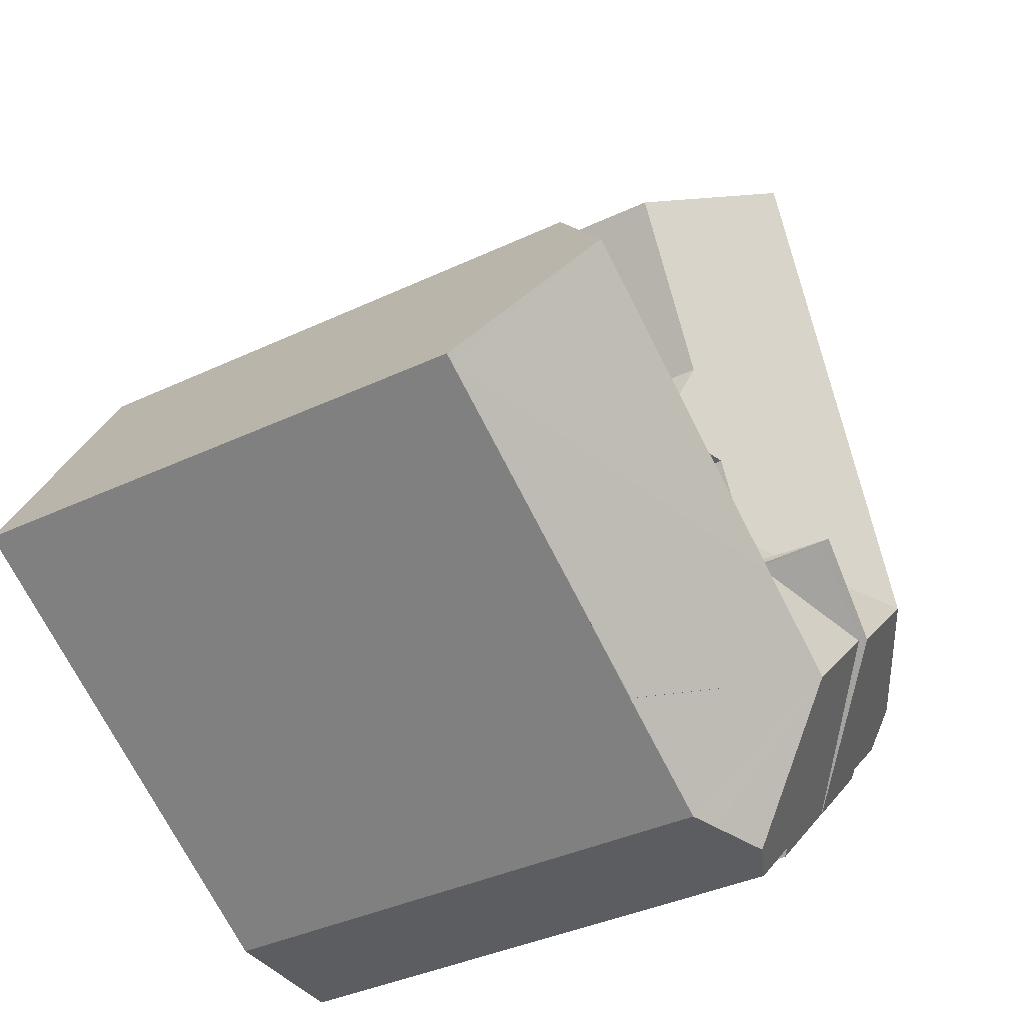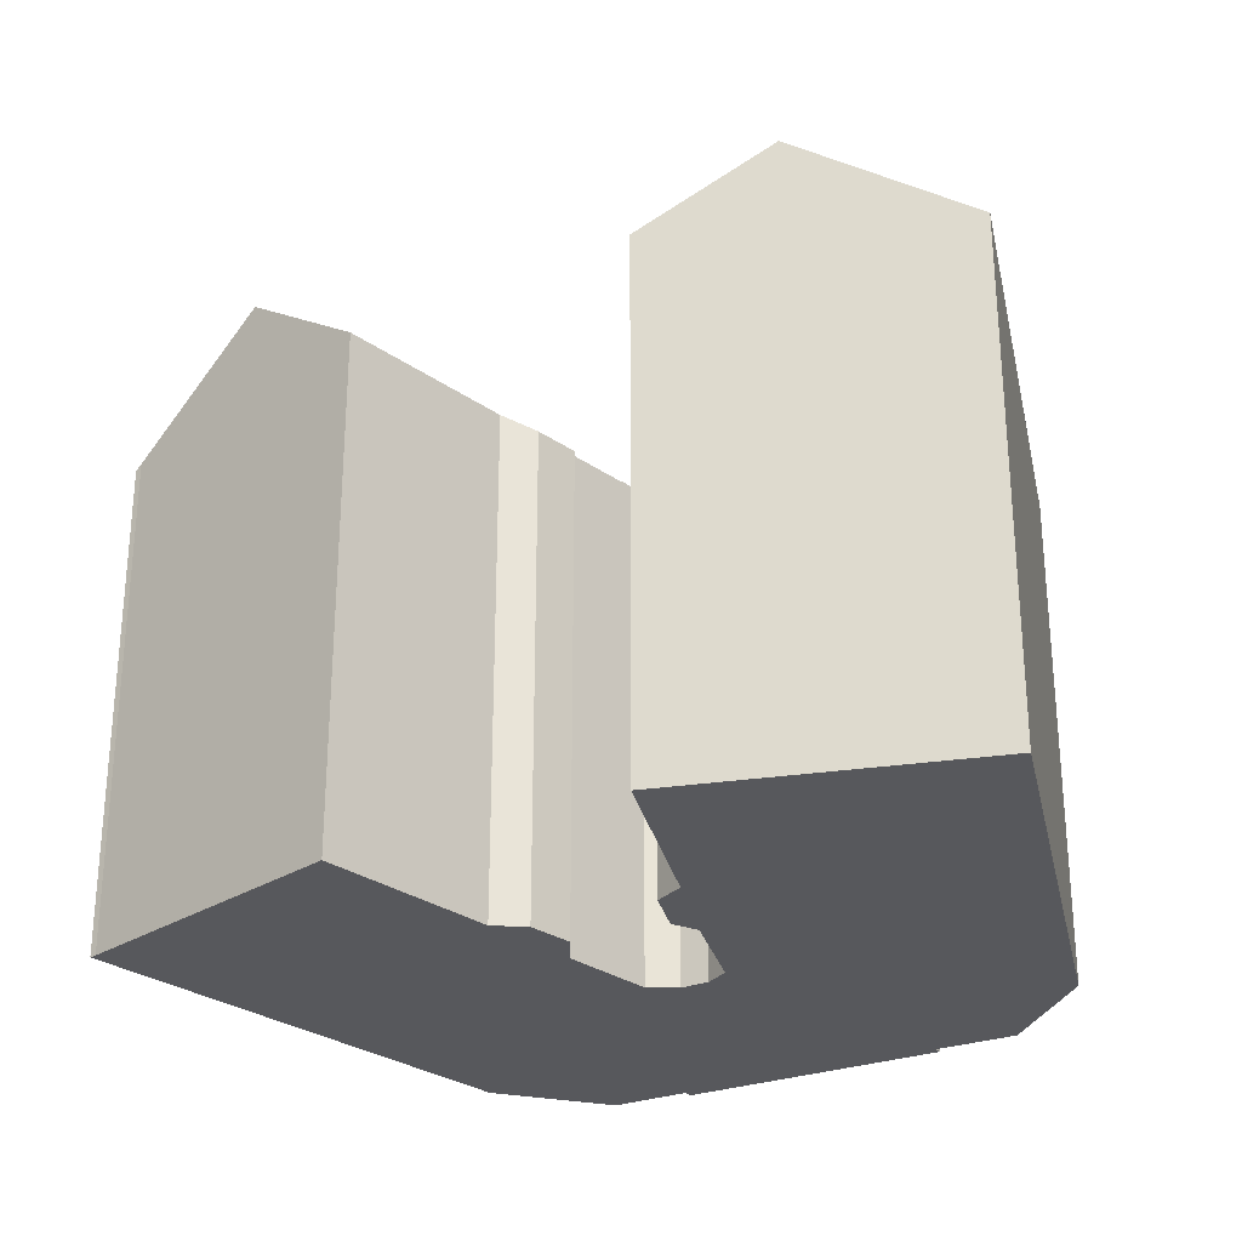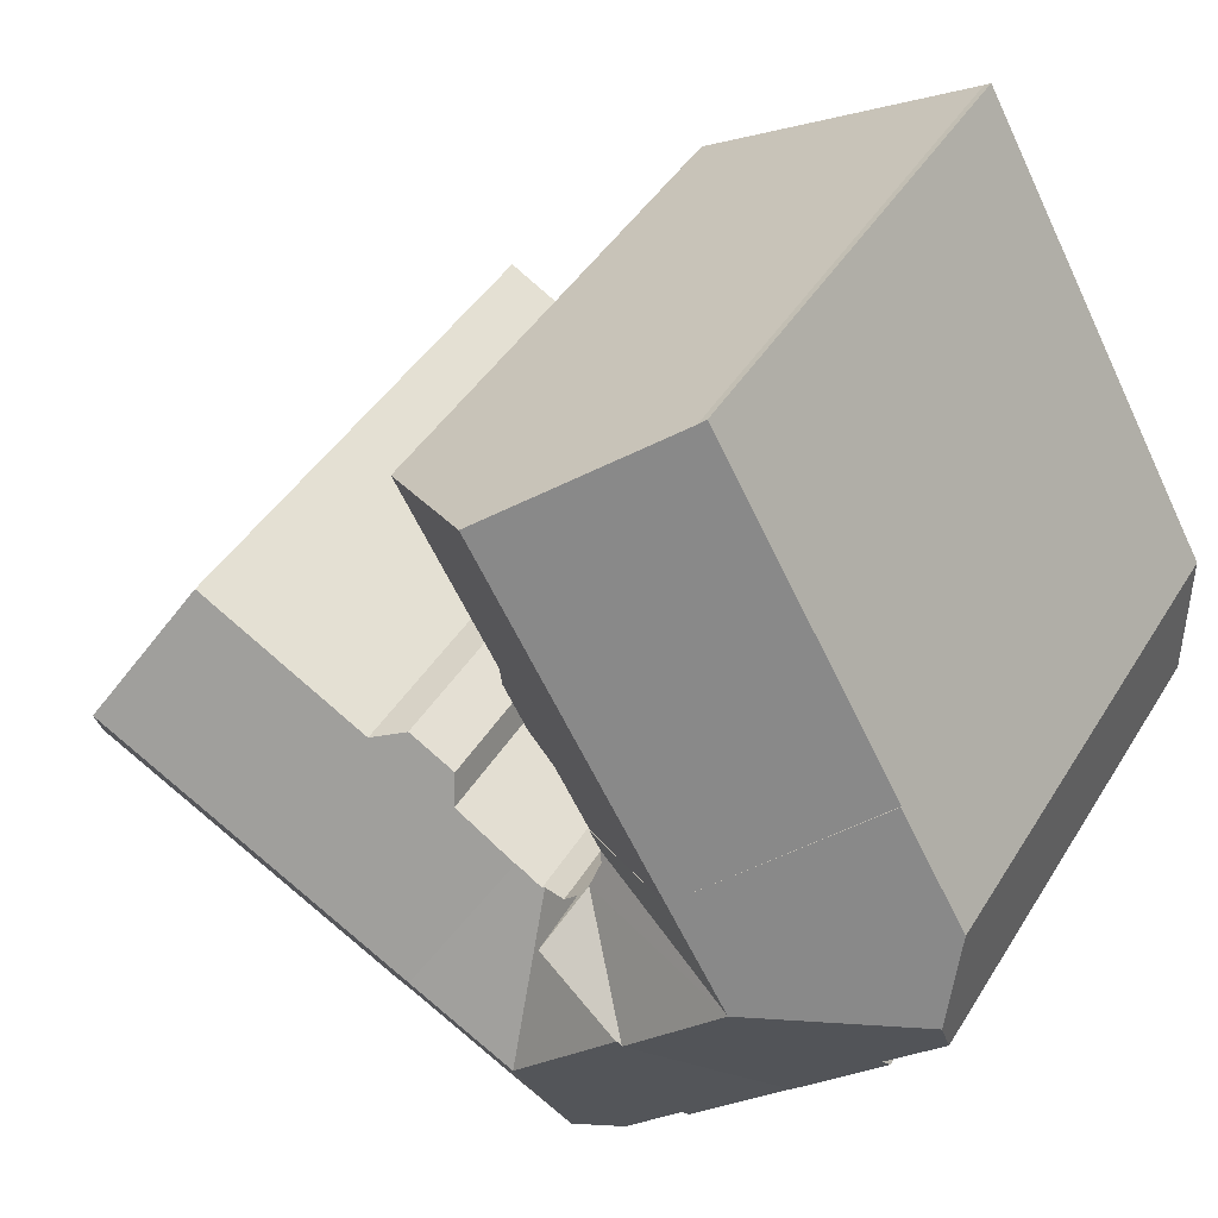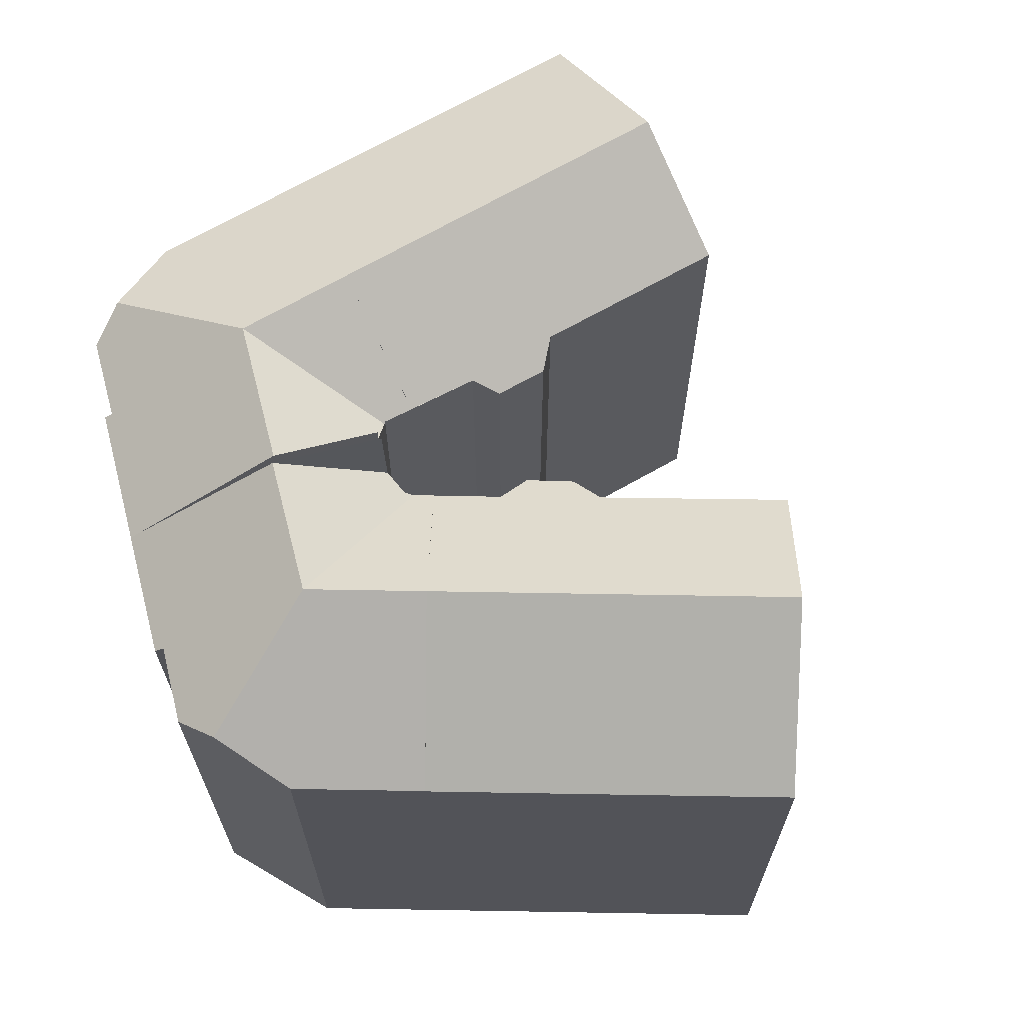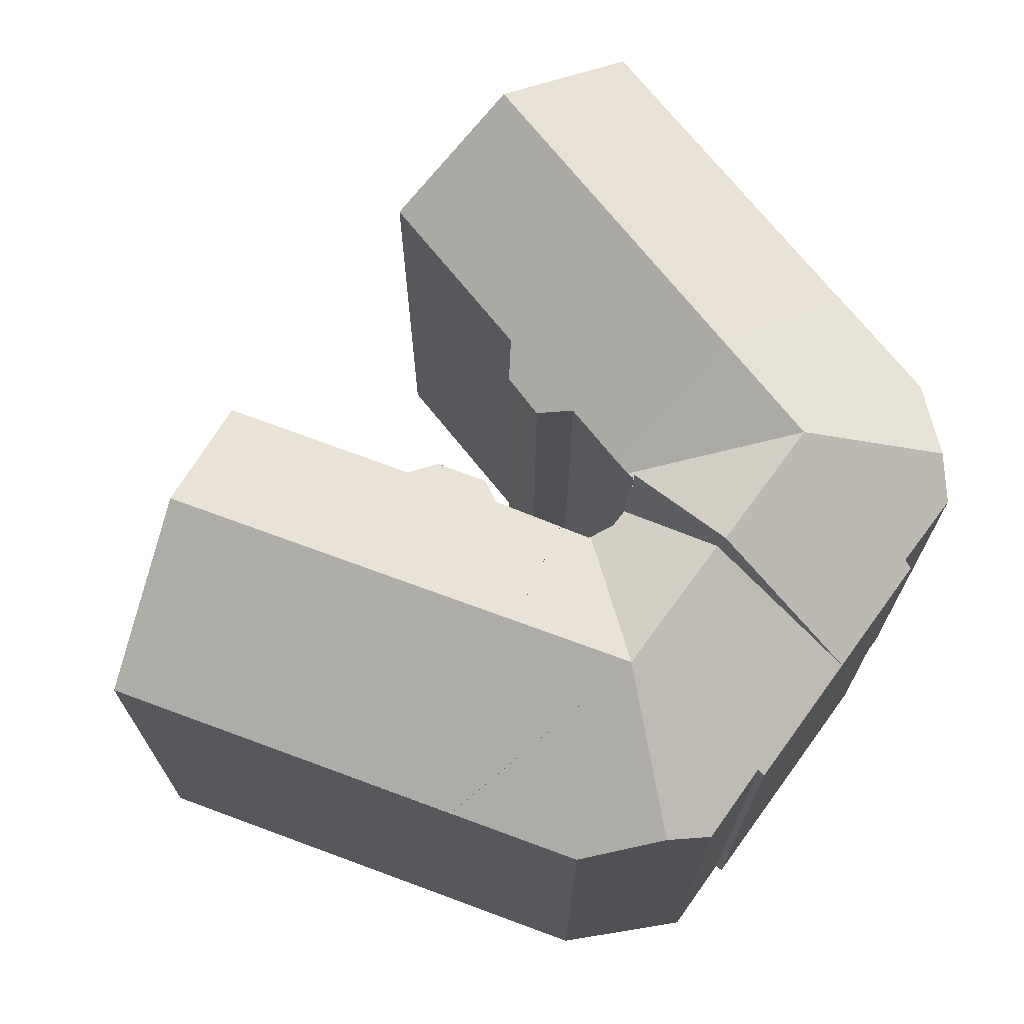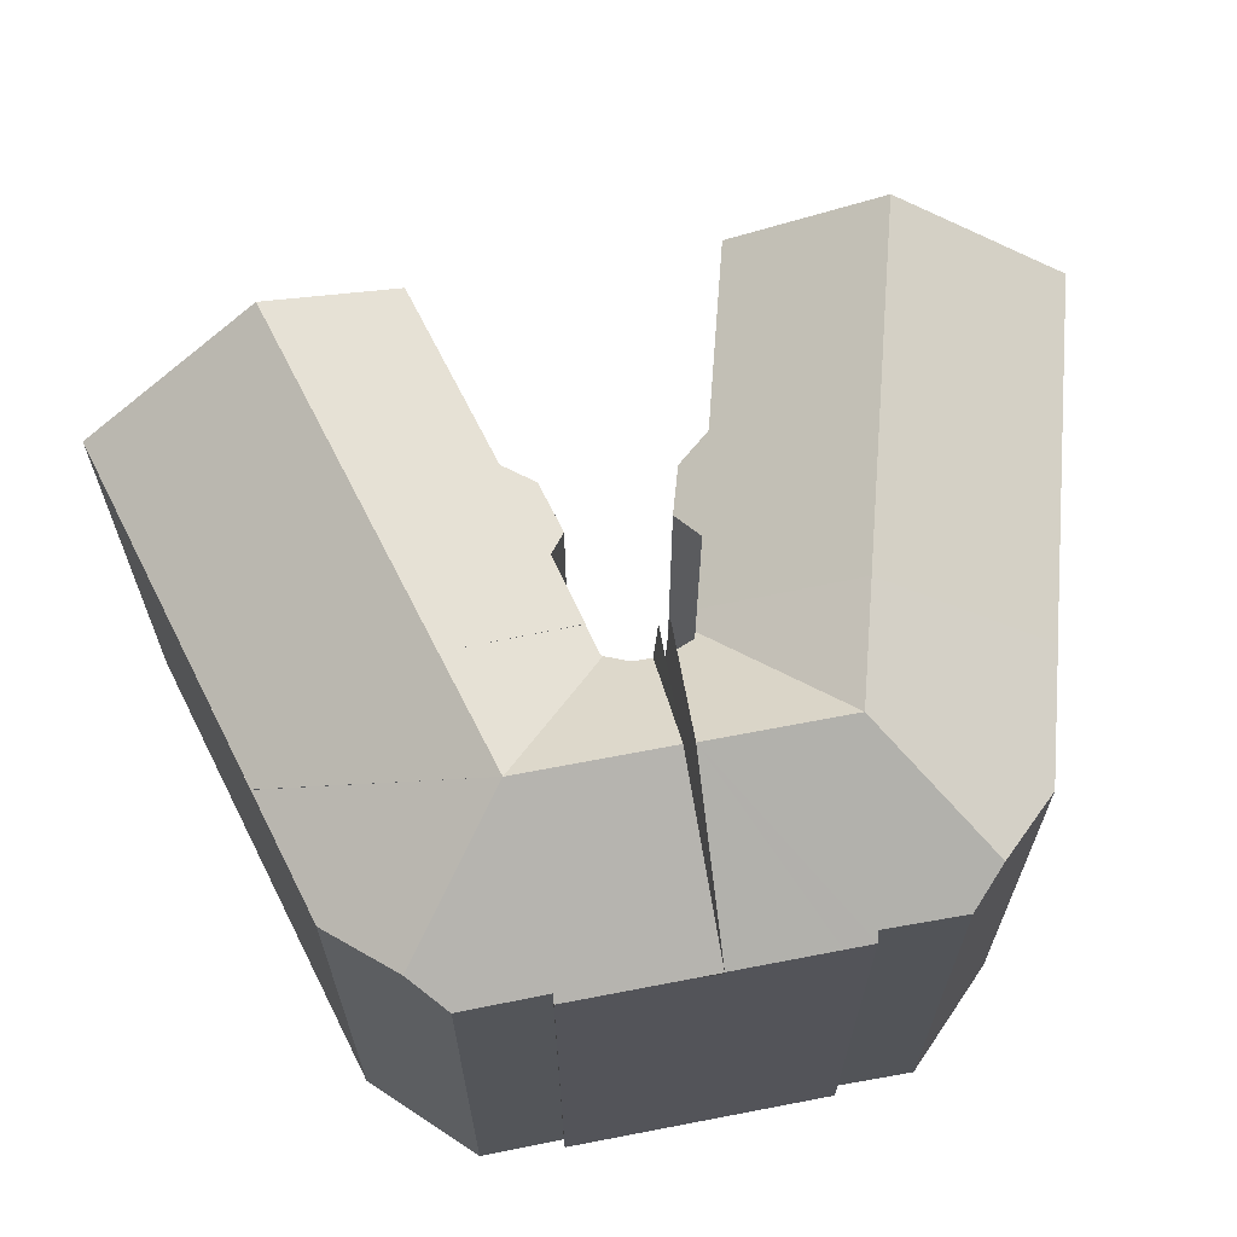
<metadata>
{"format":"obj","ext":"obj","renderer":"f3d","projection":"perspective","resolution":1024,"background":"white","views":[{"elev":-37.6,"azim":121.2,"up":"+Z"},{"elev":-28.6,"azim":72.9,"up":"+Y"},{"elev":42.9,"azim":-150.8,"up":"+Z"},{"elev":67.4,"azim":-59.6,"up":"+Y"},{"elev":70.9,"azim":171.1,"up":"+Y"},{"elev":66.7,"azim":-146.0,"up":"+Y"}]}
</metadata>
<code>
v  13.77 21.47 -4.453
v  10.2 24.27 -6.83
v  13.23 21.48 -3.941
v  14.71 21.14 -4.691
v  14.28 24.27 -10.9
v  14.8 21.18 -4.715
v  15.84 21.15 -4.079
v  18.41 24.27 -8.589
v  18.25 21.1 -2.602
v  15.84 21.17 -4.079
v  30.89 24.26 -1.606
v  18.49 20.59 -1.477
v  21.57 21.15 -0.833
v  20.3 20.57 -0.437
v  28.28 21.12 2.98
v  34.05 20.06 -7.915
v  34.04 20.46 -7.148
v  34.37 20.06 -7.735
v  26.74 20.06 -12.01
v  21.89 20.06 -14.72
v  17.33 20.03 -17.27
v  21.89 20.03 -14.72
v  16.2 20.37 -17.26
v  16.18 20.37 -17.26
v  13.84 21.07 -17.24
v  6.406 20.04 -12.01
v  9.737 20.25 -14.89
v  9.532 20.04 -15.13
v  12.03 20.23 -17.23
v  5.608 20.04 -11.21
v  13.13 24.28 -3.843
v  12.97 19.98 -3.693
v  5.608 19.91 -11.21
v  12.97 2.261e-16 -3.693
v  5.608 6.863e-16 -11.21
v  14.8 2.887e-16 -4.715
v  18.25 1.593e-16 -2.602
v  15.84 2.498e-16 -4.079
v  18.49 9.044e-17 -1.477
v  20.3 2.676e-17 -0.437
v  21.57 5.101e-17 -0.833
v  28.28 -1.825e-16 2.98
v  13.77 2.727e-16 -4.453
v  13.23 2.413e-16 -3.941
v  13.13 2.353e-16 -3.843
v  34.37 4.736e-16 -7.735
v  30.89 9.834e-17 -1.606
v  34.04 4.377e-16 -7.148
v  14.71 2.872e-16 -4.691
v  17.33 1.057e-15 -17.27
v  34.05 4.847e-16 -7.915
v  26.74 7.351e-16 -12.01
v  21.89 9.011e-16 -14.72
v  9.737 9.118e-16 -14.89
v  9.532 9.265e-16 -15.13
v  13.84 1.056e-15 -17.24
v  12.03 1.055e-15 -17.23
v  16.18 1.057e-15 -17.26
v  16.2 1.057e-15 -17.26
v  6.406 7.351e-16 -12.01
v  2.85 20.07 -8.45
v  9.852 24.49 -6.632
v  5.608 20.07 -11.21
v  2.057 20.07 -7.657
v  2.259 20.32 -7.352
v  0.025 20.29 -5.18
v  0.016 21.18 -3.395
v  6.009 24.49 -2.795
v  8.326 24.49 1.315
v  0.006 20.49 -1.309
v  0.004 20.37 -0.934
v  0 20.06 1.228e-15
v  2.571 20.06 4.56
v  12.75 20.77 -2.121
v  13.15 20.77 -1.407
v  12.57 21.01 -2.426
v  12.86 21.36 -3.39
v  12.9 24.49 -3.521
v  12.94 21.02 -3.666
v  2.057 4.689e-16 -7.657
v  2.85 5.174e-16 -8.45
v  2.259 4.502e-16 -7.352
v  0.025 3.172e-16 -5.18
v  0 0 0
v  2.571 -2.792e-16 4.56
v  0.016 2.079e-16 -3.395
v  0.006 8.015e-17 -1.309
v  0.004 5.719e-17 -0.934
v  13.15 8.615e-17 -1.407
v  8.326 -8.052e-17 1.315
v  12.94 2.245e-16 -3.666
v  12.57 1.485e-16 -2.426
v  12.75 1.299e-16 -2.121
v  12.9 2.156e-16 -3.521
v  12.86 2.076e-16 -3.39
v  16.52 20.7 4.441
v  15.36 24.49 13.78
v  20.26 20.68 11.02
v  16.82 20.05 3.017
v  15.93 20.02 1.341
v  14.49 20.73 0.951
v  13.15 20.74 -1.407
v  9.846 20.21 16.89
v  2.571 20.02 4.56
v  9.608 20.02 17.04
v  10.06 20.38 16.77
v  9.846 -1.034e-15 16.89
v  10.06 -1.027e-15 16.77
v  20.26 -6.746e-16 11.02
v  15.36 -8.44e-16 13.78
v  9.608 -1.044e-15 17.04
v  16.52 -2.719e-16 4.441
v  16.82 -1.847e-16 3.017
v  15.93 -8.211e-17 1.341
v  14.49 -5.823e-17 0.951
g defaultobject
f 1 2 3
f 2 1 4
f 2 4 5
f 6 5 4
f 5 6 7
f 5 7 8
f 9 8 10
f 8 9 11
f 11 9 12
f 11 12 13
f 13 12 14
f 11 13 15
f 16 17 18
f 17 16 11
f 11 16 8
f 8 16 19
f 8 19 20
f 8 20 5
f 21 5 22
f 5 21 23
f 5 23 24
f 5 24 25
f 26 27 28
f 27 25 29
f 25 27 5
f 5 27 26
f 5 26 30
f 5 30 2
f 31 3 2
f 2 32 31
f 32 2 33
f 7 10 8
f 22 5 20
f 2 30 33
f 33 34 32
f 34 33 35
f 36 7 6
f 7 36 9
f 9 36 37
f 37 36 38
f 39 14 12
f 14 39 40
f 41 15 13
f 15 41 42
f 32 3 31
f 3 32 1
f 1 32 43
f 43 32 34
f 43 34 44
f 44 34 45
f 15 17 11
f 17 15 42
f 17 42 18
f 18 42 46
f 46 42 47
f 46 47 48
f 43 4 1
f 4 36 6
f 36 4 43
f 36 43 49
f 14 41 13
f 41 14 40
f 37 12 9
f 12 37 39
f 46 16 18
f 16 46 19
f 19 46 22
f 22 46 21
f 21 46 50
f 50 46 51
f 50 51 52
f 50 52 53
f 54 28 27
f 28 54 55
f 24 29 25
f 29 24 23
f 29 23 21
f 29 21 50
f 29 50 56
f 29 56 57
f 56 50 58
f 58 50 59
f 29 54 27
f 54 29 57
f 26 35 33
f 35 26 28
f 35 28 60
f 60 28 55
f 56 54 57
f 52 43 53
f 43 52 49
f 49 52 36
f 36 52 51
f 36 51 38
f 38 51 37
f 37 51 39
f 39 51 40
f 40 51 41
f 41 51 42
f 42 51 47
f 47 51 48
f 48 51 46
f 54 60 55
f 60 54 56
f 60 56 58
f 60 58 35
f 35 58 34
f 34 58 59
f 34 59 50
f 34 50 53
f 34 53 44
f 44 53 43
f 34 44 45
f 61 62 63
f 62 61 64
f 62 64 65
f 62 65 66
f 62 66 67
f 62 67 68
f 67 69 68
f 69 67 70
f 69 70 71
f 69 71 72
f 69 72 73
f 74 69 75
f 69 74 68
f 76 68 74
f 68 76 77
f 68 77 62
f 77 78 62
f 63 79 32
f 79 63 78
f 78 63 62
f 35 61 63
f 61 35 64
f 64 35 80
f 80 35 81
f 82 66 65
f 66 82 83
f 64 82 65
f 82 64 80
f 84 73 72
f 73 84 85
f 66 70 67
f 70 66 83
f 70 83 71
f 71 83 72
f 72 83 84
f 84 83 86
f 84 86 87
f 84 87 88
f 73 75 69
f 75 73 85
f 75 85 89
f 89 85 90
f 91 32 79
f 32 91 34
f 89 74 75
f 74 92 76
f 92 74 89
f 92 89 93
f 32 35 63
f 35 32 34
f 77 79 78
f 79 77 76
f 79 76 92
f 79 92 91
f 91 92 94
f 94 92 95
f 90 93 89
f 93 90 92
f 92 90 95
f 95 90 94
f 94 90 91
f 91 35 34
f 35 91 90
f 35 90 85
f 35 85 84
f 35 84 88
f 35 88 87
f 35 87 86
f 35 86 82
f 82 86 83
f 82 81 35
f 81 82 80
f 96 97 98
f 97 96 69
f 69 96 99
f 69 99 100
f 69 100 101
f 69 101 102
f 103 104 105
f 104 103 106
f 104 106 69
f 69 106 97
f 106 98 97
f 98 106 103
f 98 103 107
f 98 107 108
f 98 108 109
f 109 108 110
f 105 107 103
f 107 105 111
f 98 112 96
f 112 98 109
f 113 100 99
f 100 113 114
f 101 89 102
f 89 101 115
f 112 99 96
f 99 112 113
f 100 115 101
f 115 100 114
f 102 104 69
f 104 102 89
f 104 89 85
f 85 89 90
f 85 105 104
f 105 85 111
f 113 115 114
f 115 90 89
f 90 115 113
f 90 113 112
f 90 112 109
f 90 109 85
f 85 109 110
f 85 110 107
f 85 107 111
f 107 110 108

</code>
